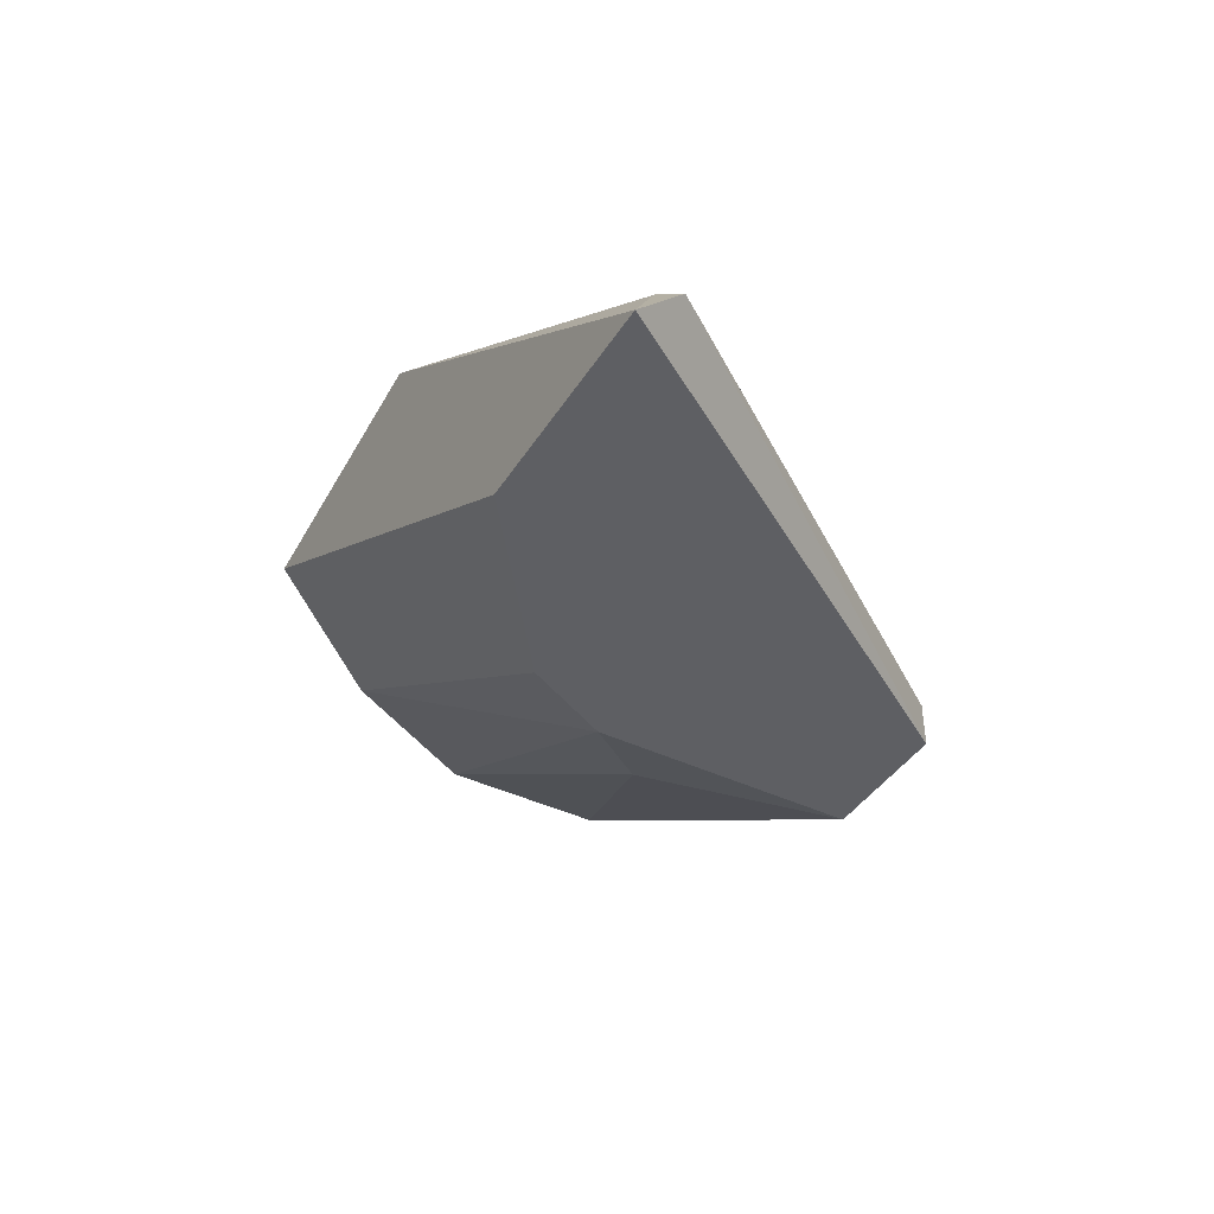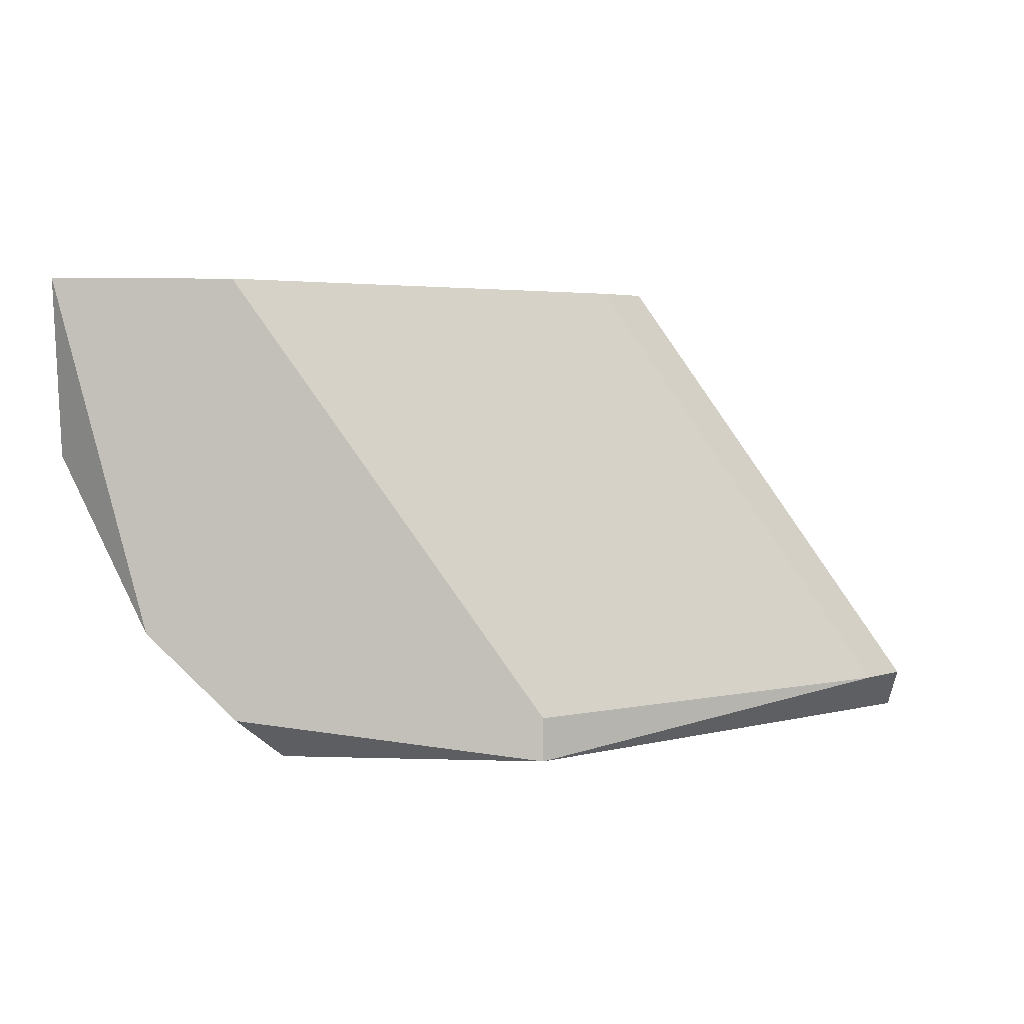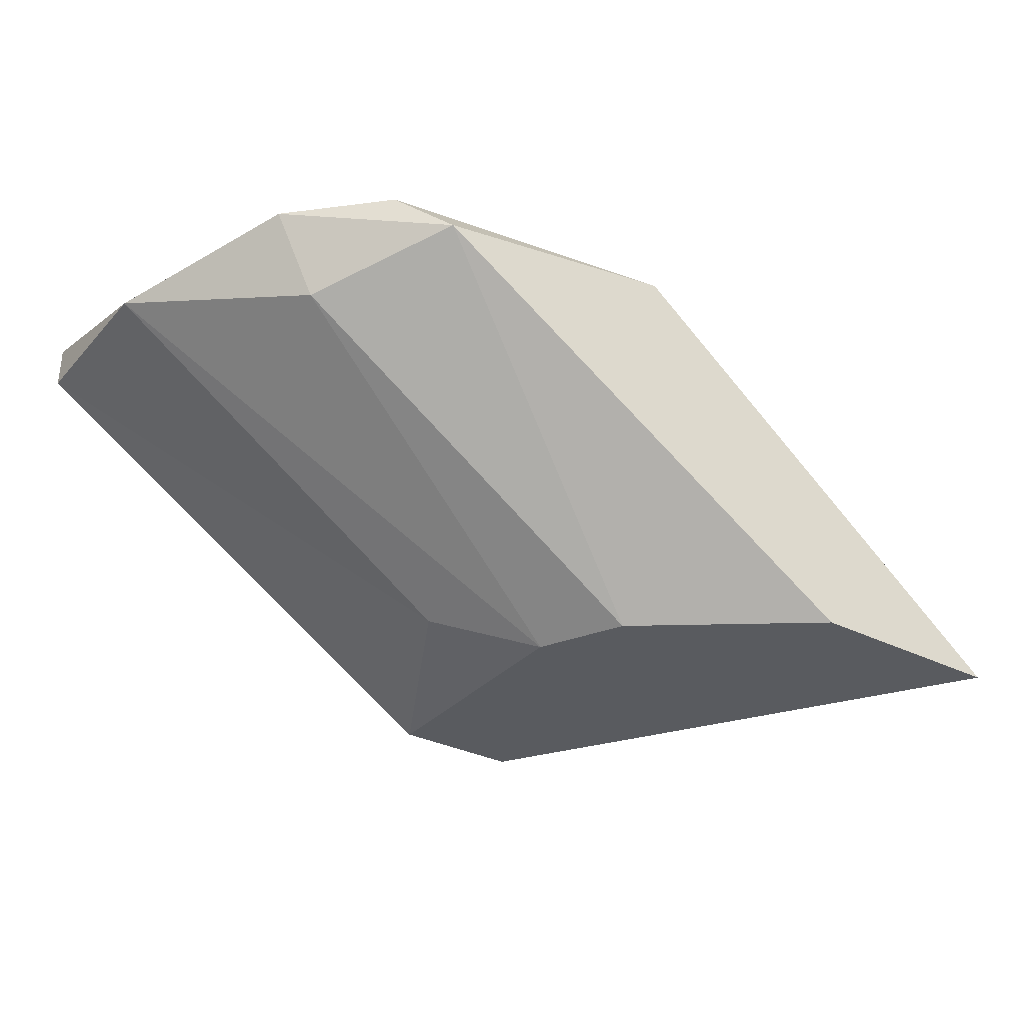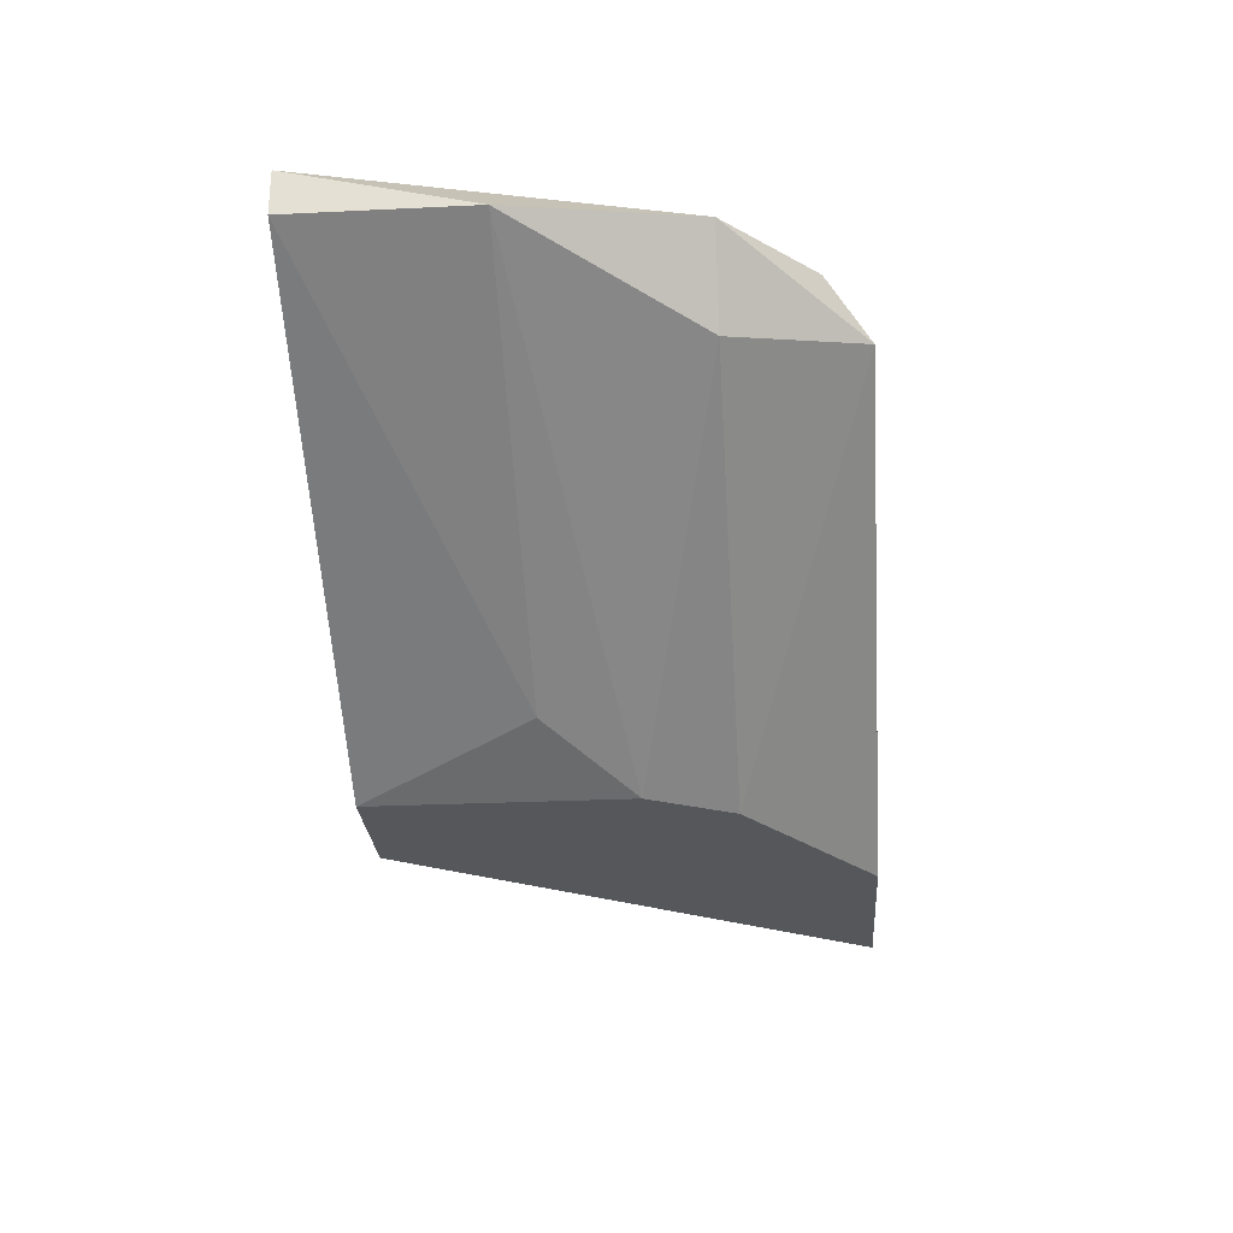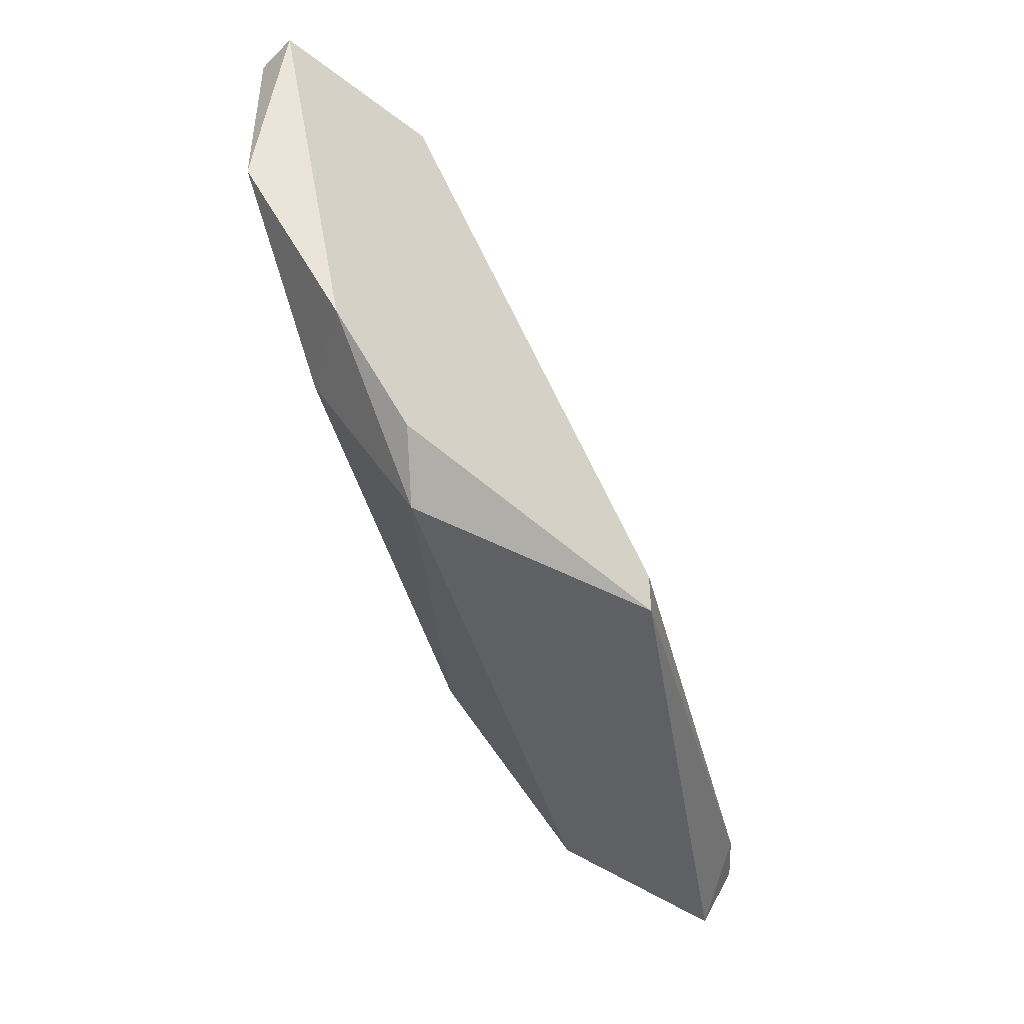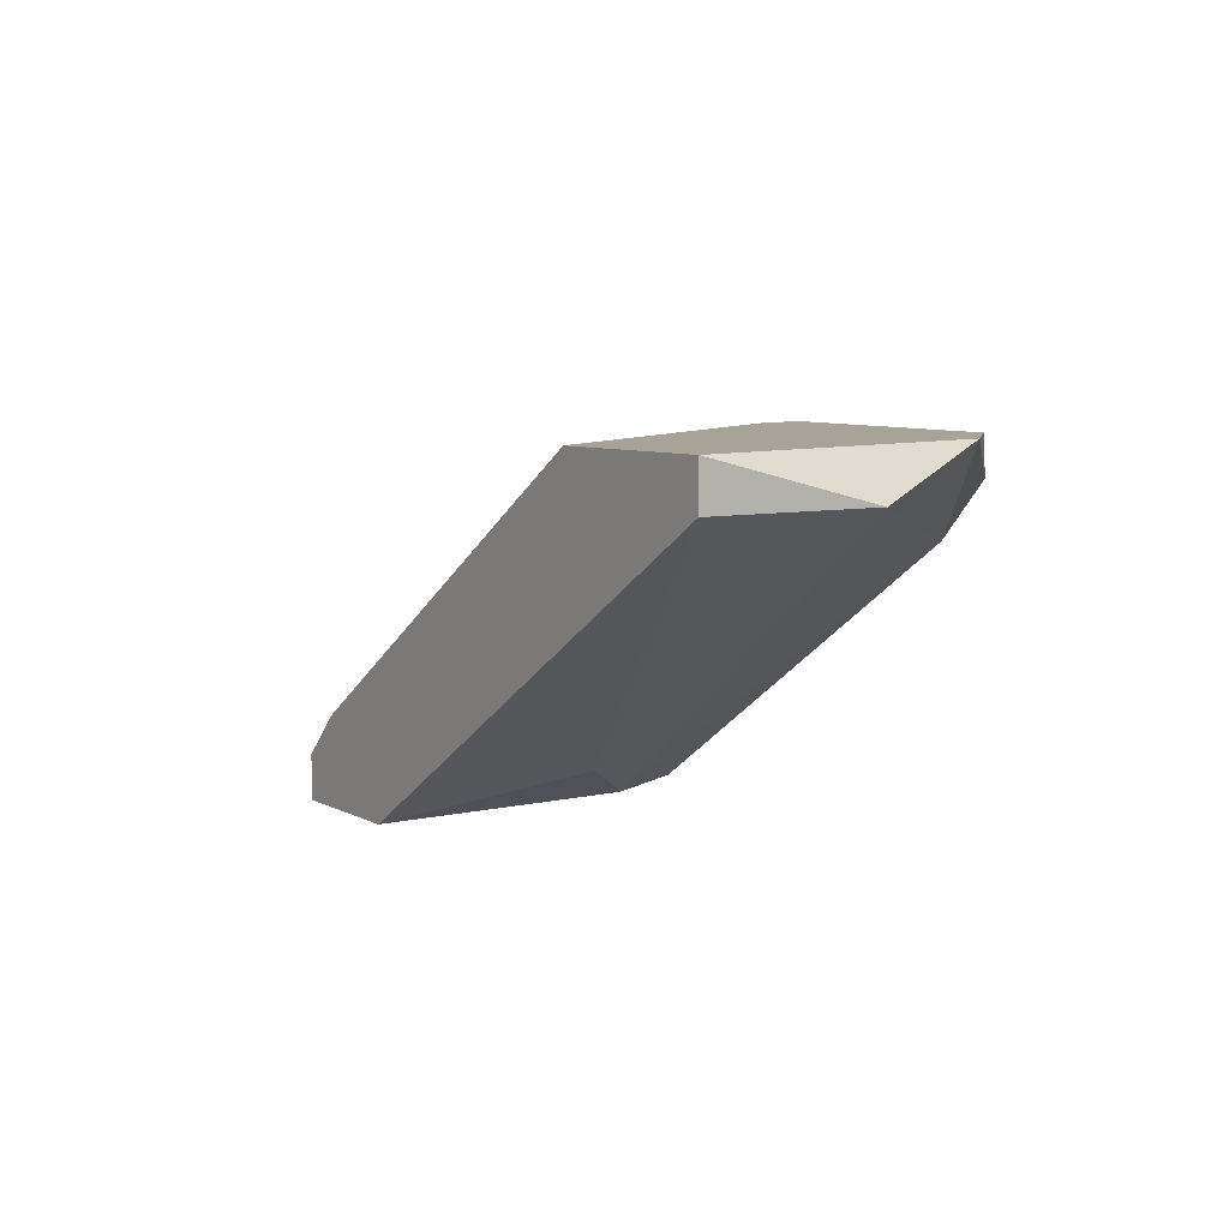
<metadata>
{"format":"obj","ext":"obj","renderer":"f3d","projection":"perspective","resolution":1024,"background":"white","views":[{"elev":-41.8,"azim":60.1,"up":"+Z"},{"elev":3.4,"azim":-3.1,"up":"+Y"},{"elev":-32.4,"azim":-34.9,"up":"+Z"},{"elev":-26.9,"azim":-85.7,"up":"+Z"},{"elev":-43.6,"azim":-42.0,"up":"+Y"},{"elev":6.9,"azim":-124.2,"up":"+Z"}]}
</metadata>
<code>
v -0.01789 -0.004935 -0.000537
v -0.01789 -0.004935 0.000289
v -0.01871 -0.004935 0.001113
v -0.01624 -0.01401 -0.000537
v -0.02531 -0.01401 0.005237
v -0.01294 -0.01318 0.001113
v -0.02779 -0.01153 0.006063
v -0.01954 -0.01153 -0.000537
v -0.01212 -0.01318 0.000289
v -0.01212 -0.01401 -0.000537
v -0.02614 -0.01318 0.006063
v -0.02614 -0.004935 0.006063
v -0.02036 -0.01318 0.006063
v -0.02036 -0.004935 -0.000537
v -0.02036 -0.009883 -0.000537
v -0.02036 -0.01401 0.006063
v -0.02696 -0.01153 0.004413
v -0.02943 -0.008235 0.005237
v -0.02943 -0.004935 0.006063
v -0.02943 -0.004935 0.005237
v -0.02201 -0.008235 0.000289
f 18 21 15
f 12 2 20
f 12 11 13
f 20 2 14
f 8 14 4
f 4 14 10
f 4 10 5
f 8 4 5
f 17 8 5
f 13 11 16
f 5 10 16
f 11 5 16
f 12 13 6
f 10 9 6
f 13 16 6
f 16 10 6
f 20 14 21
f 18 20 21
f 11 12 19
f 12 20 19
f 20 18 19
f 2 9 1
f 14 2 1
f 9 10 1
f 10 14 1
f 9 2 3
f 2 12 3
f 6 9 3
f 12 6 3
f 5 11 7
f 17 5 7
f 18 17 7
f 11 19 7
f 19 18 7
f 14 8 15
f 8 17 15
f 17 18 15
f 21 14 15

</code>
